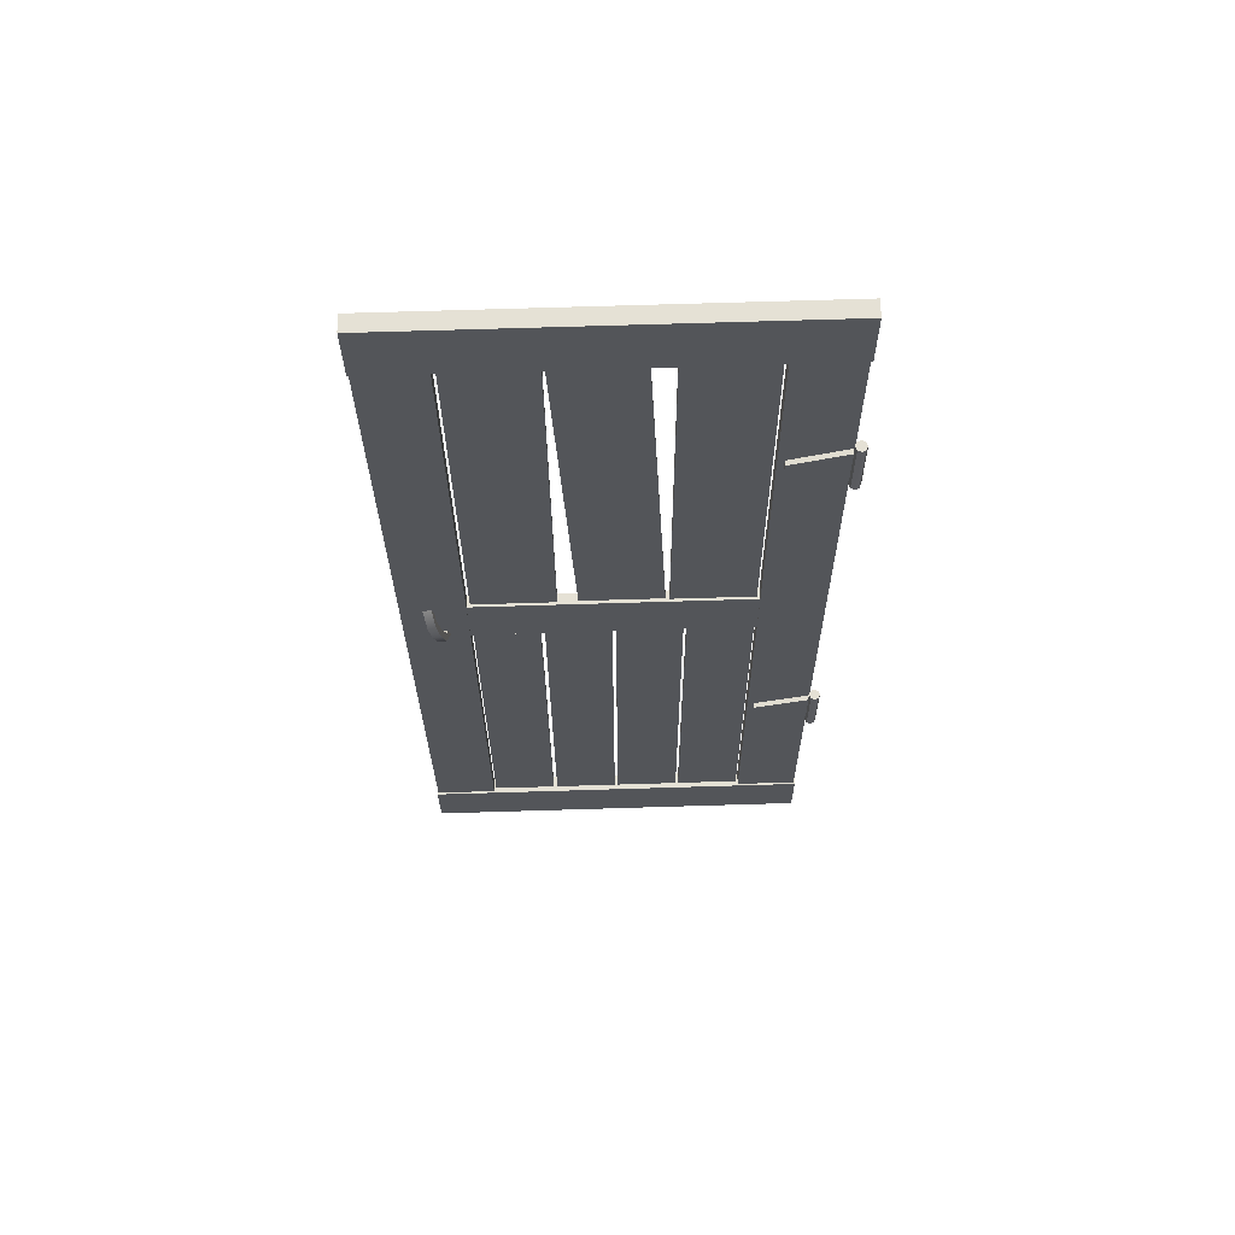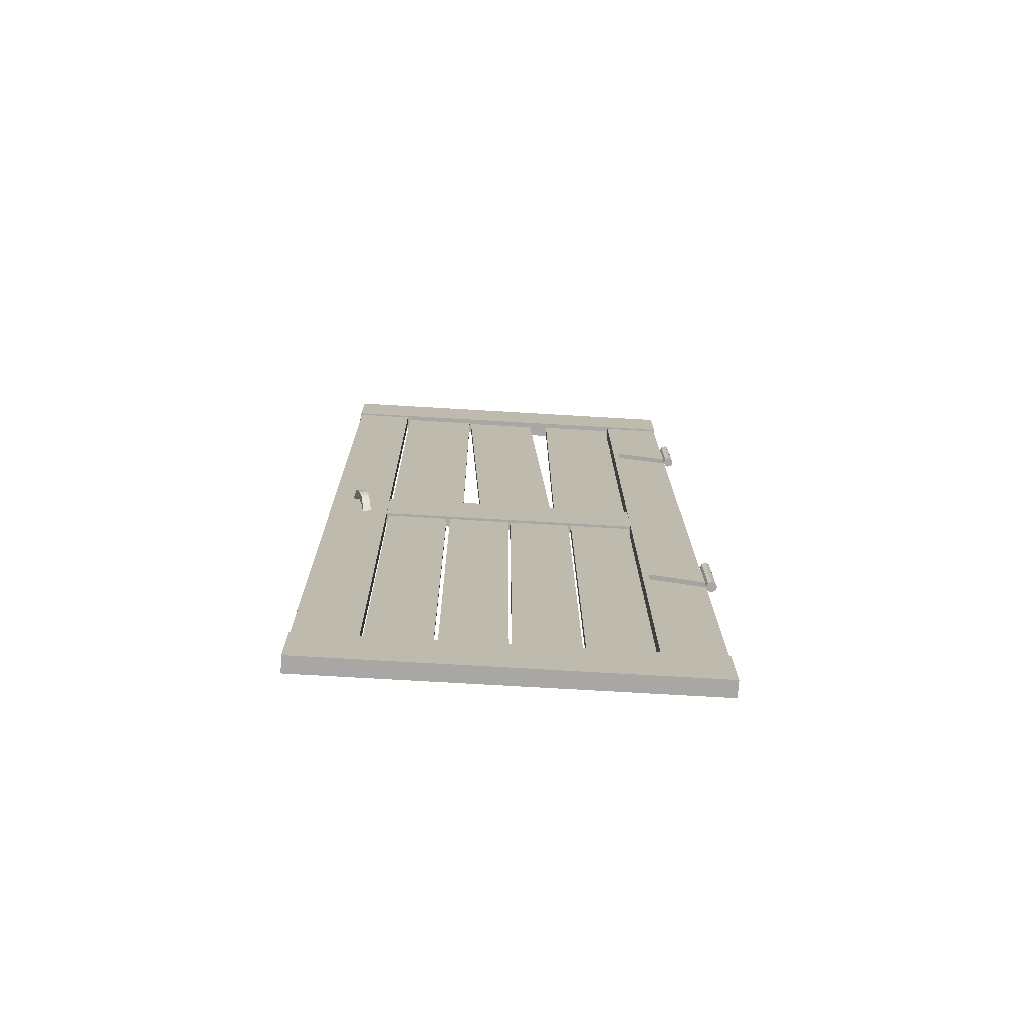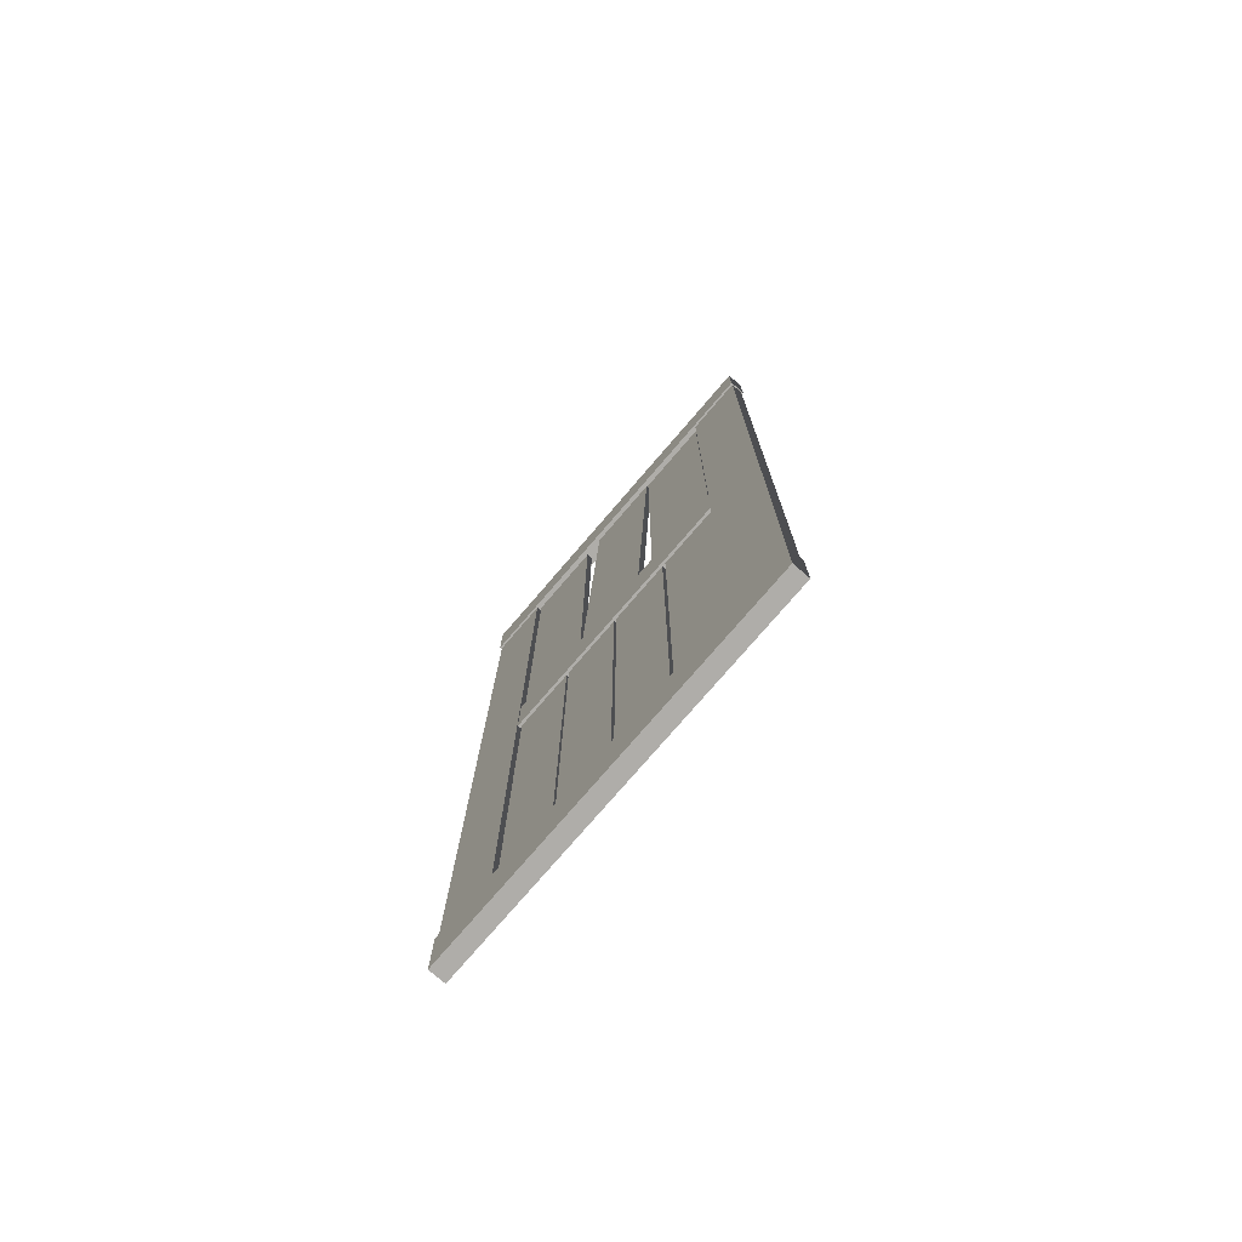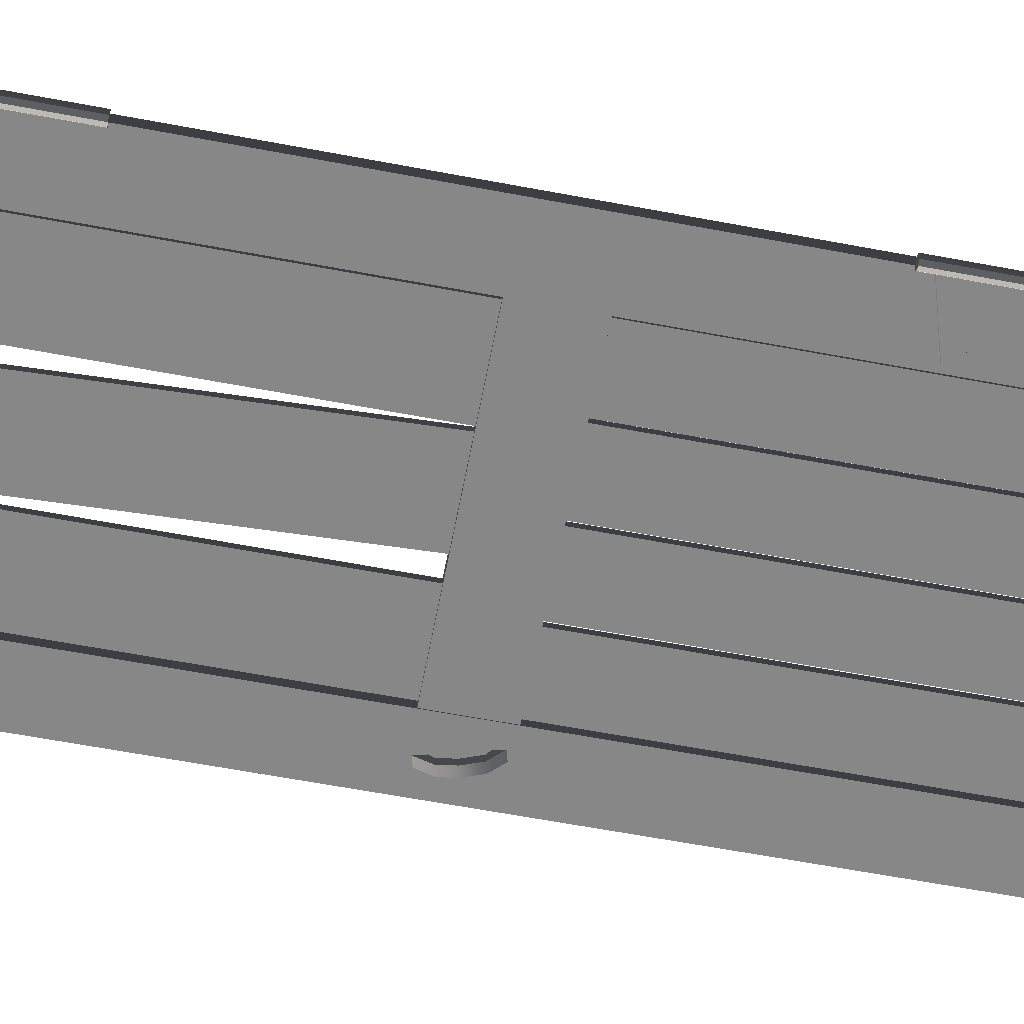
<metadata>
{"format":"obj","ext":"obj","renderer":"f3d","projection":"perspective","resolution":1024,"background":"white","views":[{"elev":65.3,"azim":178.3,"up":"+Y"},{"elev":-74.6,"azim":176.6,"up":"+Y"},{"elev":-76.9,"azim":49.3,"up":"+Y"},{"elev":-62.4,"azim":-101.1,"up":"+Z"}]}
</metadata>
<code>
g SM_Door_Toilet_01
v 0.1153 1.492 0.008594
v 0.01143 1.461 0.008594
v 0.01143 1.461 -0.000757
v 0.01143 1.461 -0.000757
v 0.1153 1.492 -0.000757
v 0.1153 1.492 0.008594
v 0.01472 1.561 0.000605
v 0.01142 1.561 -0.00687
v 0.0045 1.561 -0.009556
v 0.0045 1.561 -0.009556
v -0.002423 1.561 -0.00687
v -0.005873 1.561 0.000605
v -0.005873 1.561 0.000605
v -0.002422 1.561 0.008081
v 0.0045 1.561 0.01045
v 0.0045 1.561 -0.009556
v -0.005873 1.561 0.000605
v 0.0045 1.561 0.01045
v 0.01472 1.561 0.000605
v 0.0045 1.561 -0.009556
v 0.0045 1.561 0.01045
v 0.01472 1.561 0.000605
v 0.0045 1.561 0.01045
v 0.01142 1.561 0.008081
v 0.003955 1.44 -0.009556
v -0.002967 1.44 -0.00687
v -0.002423 1.561 -0.00687
v -0.002423 1.561 -0.00687
v 0.0045 1.561 -0.009556
v 0.003955 1.44 -0.009556
v 0.01418 1.44 0.000605
v 0.01088 1.44 0.008081
v 0.003955 1.44 0.01045
v 0.003955 1.44 0.01045
v -0.002967 1.44 0.008081
v -0.006418 1.44 0.000605
v -0.006418 1.44 0.000605
v -0.002967 1.44 -0.00687
v 0.003955 1.44 -0.009556
v 0.003955 1.44 0.01045
v -0.006418 1.44 0.000605
v 0.003955 1.44 -0.009556
v 0.01418 1.44 0.000605
v 0.003955 1.44 0.01045
v 0.003955 1.44 -0.009556
v 0.01418 1.44 0.000605
v 0.003955 1.44 -0.009556
v 0.01088 1.44 -0.00687
v 0.01142 1.561 0.008081
v 0.01088 1.44 0.008081
v 0.01418 1.44 0.000605
v 0.01418 1.44 0.000605
v 0.01472 1.561 0.000605
v 0.01142 1.561 0.008081
v 0.01472 1.561 0.000605
v 0.01418 1.44 0.000605
v 0.01088 1.44 -0.00687
v 0.01088 1.44 -0.00687
v 0.01142 1.561 -0.00687
v 0.01472 1.561 0.000605
v 0.111 0.5329 0.008594
v 0.007105 0.5016 0.008594
v 0.007105 0.5016 -0.000757
v 0.007105 0.5016 -0.000757
v 0.111 0.5329 -0.000757
v 0.111 0.5329 0.008594
v 0.007461 0.5805 0.008594
v 0.1111 0.5482 0.008594
v 0.1111 0.5482 -0.000757
v 0.1111 0.5482 -0.000757
v 0.007461 0.5805 -0.000757
v 0.007461 0.5805 0.008594
v 0.01039 0.6014 0.000605
v 0.007095 0.6015 -0.00687
v 0.000172 0.6015 -0.009556
v 0.000172 0.6015 -0.009556
v -0.00675 0.6015 -0.00687
v -0.0102 0.6015 0.000605
v -0.0102 0.6015 0.000605
v -0.00675 0.6015 0.008081
v 0.000172 0.6015 0.01045
v 0.000172 0.6015 -0.009556
v -0.0102 0.6015 0.000605
v 0.000172 0.6015 0.01045
v 0.01039 0.6014 0.000605
v 0.000172 0.6015 -0.009556
v 0.000172 0.6015 0.01045
v 0.01039 0.6014 0.000605
v 0.000172 0.6015 0.01045
v 0.007095 0.6015 0.008081
v 0.009848 0.4807 0.000605
v 0.00655 0.4807 0.008081
v -0.000373 0.4807 0.01045
v -0.000373 0.4807 0.01045
v -0.007295 0.4807 0.008081
v -0.01075 0.4807 0.000605
v -0.01075 0.4807 0.000605
v -0.007295 0.4807 -0.00687
v -0.000373 0.4807 -0.009556
v -0.000373 0.4807 0.01045
v -0.01075 0.4807 0.000605
v -0.000373 0.4807 -0.009556
v 0.009848 0.4807 0.000605
v -0.000373 0.4807 0.01045
v -0.000373 0.4807 -0.009556
v 0.009848 0.4807 0.000605
v -0.000373 0.4807 -0.009556
v 0.00655 0.4807 -0.00687
v -0.000373 0.4807 -0.009556
v 0.000172 0.6015 -0.009556
v 0.007095 0.6015 -0.00687
v 0.007095 0.6015 -0.00687
v 0.00655 0.4807 -0.00687
v -0.000373 0.4807 -0.009556
v 0.000172 0.6015 0.01045
v -0.000373 0.4807 0.01045
v 0.00655 0.4807 0.008081
v 0.00655 0.4807 0.008081
v 0.007095 0.6015 0.008081
v 0.000172 0.6015 0.01045
v 0.1282 1.797 0.03232
v 0.01295 1.798 0.03232
v 0.005344 0.1112 0.03232
v 0.1206 0.1107 0.03232
v 0.005344 0.1112 0.008364
v 0.01295 1.798 0.008364
v 0.1282 1.797 0.008364
v 0.1206 0.1107 0.008364
v 0.1282 1.797 0.008364
v 0.1282 1.797 0.03232
v 0.1206 0.1107 0.03232
v 0.1206 0.1107 0.008364
v 0.005344 0.1112 0.008364
v 0.005344 0.1112 0.03232
v 0.01295 1.798 0.03232
v 0.01295 1.798 0.008364
v 0.7471 1.794 0.03232
v 0.6319 1.795 0.03232
v 0.6243 0.1084 0.03232
v 0.7395 0.1079 0.03232
v 0.6243 0.1084 0.008364
v 0.6319 1.795 0.008364
v 0.7471 1.794 0.008364
v 0.7395 0.1079 0.008364
v 0.7471 1.794 0.008364
v 0.7471 1.794 0.03232
v 0.7395 0.1079 0.03232
v 0.7395 0.1079 0.008364
v 0.6243 0.1084 0.008364
v 0.6243 0.1084 0.03232
v 0.6319 1.795 0.03232
v 0.6319 1.795 0.008364
v 0.01092 1.912 0.03598
v 0.0104 1.797 0.03598
v 0.7492 1.793 0.03598
v 0.7497 1.908 0.03598
v 0.7492 1.793 0.004712
v 0.0104 1.797 0.004712
v 0.01092 1.912 0.004712
v 0.7497 1.908 0.004712
v 0.01092 1.912 0.004712
v 0.01092 1.912 0.03598
v 0.7497 1.908 0.03598
v 0.7497 1.908 0.004712
v 0.7492 1.793 0.004712
v 0.7492 1.793 0.03598
v 0.0104 1.797 0.03598
v 0.0104 1.797 0.004712
v 0.7497 1.908 0.03598
v 0.7492 1.793 0.03598
v 0.7492 1.793 0.004712
v 0.7497 1.908 0.004712
v 0.0104 1.797 0.03598
v 0.01092 1.912 0.03598
v 0.01092 1.912 0.004712
v 0.0104 1.797 0.004712
v 0.00281 0.1147 0.03598
v 0.00229 -0.000552 0.03598
v 0.741 -0.003884 0.03598
v 0.7416 0.1114 0.03598
v 0.741 -0.003884 0.004712
v 0.00229 -0.000552 0.004712
v 0.00281 0.1147 0.004712
v 0.7416 0.1114 0.004712
v 0.00281 0.1147 0.004712
v 0.00281 0.1147 0.03598
v 0.7416 0.1114 0.03598
v 0.7416 0.1114 0.004712
v 0.741 -0.003884 0.004712
v 0.741 -0.003884 0.03598
v 0.00229 -0.000552 0.03598
v 0.00229 -0.000552 0.004712
v 0.7416 0.1114 0.03598
v 0.741 -0.003884 0.03598
v 0.741 -0.003884 0.004712
v 0.7416 0.1114 0.004712
v 0.00229 -0.000552 0.03598
v 0.00281 0.1147 0.03598
v 0.00281 0.1147 0.004712
v 0.00229 -0.000552 0.004712
v 0.1191 1.011 0.031
v 0.1185 0.8962 0.031
v 0.6311 0.8939 0.031
v 0.6316 1.009 0.031
v 0.6311 0.8939 0.009692
v 0.1185 0.8962 0.009692
v 0.1191 1.011 0.009692
v 0.6316 1.009 0.009692
v 0.1191 1.011 0.009692
v 0.1191 1.011 0.031
v 0.6316 1.009 0.031
v 0.6316 1.009 0.009692
v 0.6311 0.8939 0.009692
v 0.6311 0.8939 0.031
v 0.1185 0.8962 0.031
v 0.1185 0.8962 0.009692
v 0.4726 1.004 0.026
v 0.6222 1.003 0.026
v 0.6257 1.797 0.026
v 0.4761 1.797 0.026
v 0.6257 1.797 0.0147
v 0.6222 1.003 0.0147
v 0.4726 1.004 0.0147
v 0.4761 1.797 0.0147
v 0.4726 1.004 0.0147
v 0.4726 1.004 0.026
v 0.4761 1.797 0.026
v 0.4761 1.797 0.0147
v 0.6257 1.797 0.0147
v 0.6257 1.797 0.026
v 0.6222 1.003 0.026
v 0.6222 1.003 0.0147
v 0.2865 1.005 0.01598
v 0.2865 1.005 0.02727
v 0.3231 1.798 0.02727
v 0.3231 1.798 0.01598
v 0.13 1.005 0.026
v 0.2796 1.005 0.026
v 0.2832 1.798 0.026
v 0.1336 1.799 0.026
v 0.2832 1.798 0.0147
v 0.2796 1.005 0.0147
v 0.13 1.005 0.0147
v 0.1336 1.799 0.0147
v 0.13 1.005 0.0147
v 0.13 1.005 0.026
v 0.1336 1.799 0.026
v 0.1336 1.799 0.0147
v 0.2832 1.798 0.0147
v 0.2832 1.798 0.026
v 0.2796 1.005 0.026
v 0.2796 1.005 0.0147
v 0.125 0.108 0.026
v 0.2439 0.1075 0.026
v 0.2475 0.901 0.026
v 0.1286 0.9016 0.026
v 0.2475 0.901 0.0147
v 0.2439 0.1075 0.0147
v 0.125 0.108 0.0147
v 0.1286 0.9016 0.0147
v 0.125 0.108 0.0147
v 0.125 0.108 0.026
v 0.1286 0.9016 0.026
v 0.1286 0.9016 0.0147
v 0.2475 0.901 0.0147
v 0.2475 0.901 0.026
v 0.2439 0.1075 0.026
v 0.2439 0.1075 0.0147
v 0.2494 0.1074 0.026
v 0.3683 0.1069 0.026
v 0.3719 0.9005 0.026
v 0.253 0.901 0.026
v 0.3719 0.9005 0.0147
v 0.3683 0.1069 0.0147
v 0.2494 0.1074 0.0147
v 0.253 0.901 0.0147
v 0.2494 0.1074 0.0147
v 0.2494 0.1074 0.026
v 0.253 0.901 0.026
v 0.253 0.901 0.0147
v 0.3719 0.9005 0.0147
v 0.3719 0.9005 0.026
v 0.3683 0.1069 0.026
v 0.3683 0.1069 0.0147
v 0.3748 0.1069 0.026
v 0.4937 0.1063 0.026
v 0.4973 0.8999 0.026
v 0.3784 0.9004 0.026
v 0.4973 0.8999 0.0147
v 0.4937 0.1063 0.0147
v 0.3748 0.1069 0.0147
v 0.3784 0.9004 0.0147
v 0.3748 0.1069 0.0147
v 0.3748 0.1069 0.026
v 0.3784 0.9004 0.026
v 0.3784 0.9004 0.0147
v 0.4973 0.8999 0.0147
v 0.4973 0.8999 0.026
v 0.4937 0.1063 0.026
v 0.4937 0.1063 0.0147
v 0.5008 0.1063 0.026
v 0.6197 0.1058 0.026
v 0.6233 0.8993 0.026
v 0.5044 0.8999 0.026
v 0.6233 0.8993 0.0147
v 0.6197 0.1058 0.0147
v 0.5008 0.1063 0.0147
v 0.5044 0.8999 0.0147
v 0.5008 0.1063 0.0147
v 0.5008 0.1063 0.026
v 0.5044 0.8999 0.026
v 0.5044 0.8999 0.0147
v 0.6233 0.8993 0.0147
v 0.6233 0.8993 0.026
v 0.6197 0.1058 0.026
v 0.6197 0.1058 0.0147
v 0.6902 0.9496 -0.00458
v 0.6749 0.9538 -0.00458
v 0.6671 0.9252 0.000229
v 0.6824 0.921 0.000229
v 0.6749 0.9538 -0.00458
v 0.6902 0.9496 -0.00458
v 0.697 0.9744 -0.000449
v 0.6817 0.9786 -0.000449
v 0.7002 0.986 0.0113
v 0.6848 0.9902 0.0113
v 0.6817 0.9786 -0.000449
v 0.697 0.9744 -0.000449
v 0.665 0.9174 0.0113
v 0.6803 0.9132 0.0113
v 0.6824 0.921 0.000229
v 0.6671 0.9252 0.000229
v 0.4727 1.797 0.02727
v 0.4361 1.004 0.02727
v 0.4361 1.004 0.01598
v 0.4727 1.797 0.01598
v 0.4361 1.004 0.02727
v 0.4727 1.797 0.02727
v 0.3231 1.798 0.02727
v 0.2865 1.005 0.02727
v 0.3231 1.798 0.01598
v 0.4727 1.797 0.01598
v 0.4361 1.004 0.01598
v 0.2865 1.005 0.01598
v 0.01143 1.461 -0.000757
v 0.01179 1.54 -0.000757
v 0.1154 1.508 -0.000757
v 0.1153 1.492 -0.000757
v 0.1154 1.508 -0.000757
v 0.1154 1.508 0.008594
v 0.1153 1.492 0.008594
v 0.1153 1.492 -0.000757
v 0.01179 1.54 0.008594
v 0.1154 1.508 0.008594
v 0.1154 1.508 -0.000757
v 0.01179 1.54 -0.000757
v 0.0045 1.561 0.01045
v -0.002422 1.561 0.008081
v -0.002967 1.44 0.008081
v 0.003955 1.44 0.01045
v 0.003955 1.44 -0.009556
v 0.0045 1.561 -0.009556
v 0.01142 1.561 -0.00687
v 0.01088 1.44 -0.00687
v 0.0045 1.561 0.01045
v 0.003955 1.44 0.01045
v 0.01088 1.44 0.008081
v 0.01142 1.561 0.008081
v 0.007105 0.5016 -0.000757
v 0.007461 0.5805 -0.000757
v 0.1111 0.5482 -0.000757
v 0.111 0.5329 -0.000757
v 0.1111 0.5482 -0.000757
v 0.1111 0.5482 0.008594
v 0.111 0.5329 0.008594
v 0.111 0.5329 -0.000757
v 0.000172 0.6015 0.01045
v -0.00675 0.6015 0.008081
v -0.007295 0.4807 0.008081
v -0.000373 0.4807 0.01045
v -0.000373 0.4807 -0.009556
v -0.007295 0.4807 -0.00687
v -0.00675 0.6015 -0.00687
v 0.000172 0.6015 -0.009556
v 0.007095 0.6015 0.008081
v 0.00655 0.4807 0.008081
v 0.009848 0.4807 0.000605
v 0.01039 0.6014 0.000605
v 0.01039 0.6014 0.000605
v 0.009848 0.4807 0.000605
v 0.00655 0.4807 -0.00687
v 0.007095 0.6015 -0.00687
v 0.6755 0.8957 0.0113
v 0.6602 0.8999 0.0113
v 0.6671 0.9252 -0.01426
v 0.6824 0.921 -0.01426
v 0.6749 0.9538 -0.01908
v 0.6902 0.9496 -0.01908
v 0.6817 0.9786 -0.01494
v 0.697 0.9744 -0.01494
v 0.7049 1.004 0.0113
v 0.6896 1.008 0.0113
v 0.6671 0.9252 -0.01426
v 0.6602 0.8999 0.0113
v 0.665 0.9174 0.0113
v 0.6671 0.9252 0.000229
v 0.6749 0.9538 -0.00458
v 0.6749 0.9538 -0.01908
v 0.6817 0.9786 -0.01494
v 0.6817 0.9786 -0.000449
v 0.6848 0.9902 0.0113
v 0.6896 1.008 0.0113
v 0.6803 0.9132 0.0113
v 0.6755 0.8957 0.0113
v 0.6824 0.921 -0.01426
v 0.6824 0.921 0.000229
v 0.6902 0.9496 -0.00458
v 0.6902 0.9496 -0.01908
v 0.697 0.9744 -0.01494
v 0.697 0.9744 -0.000449
v 0.7002 0.986 0.0113
v 0.7049 1.004 0.0113
v -0.006418 1.44 0.000605
v -0.002967 1.44 0.008081
v -0.002422 1.561 0.008081
v -0.005873 1.561 0.000605
v -0.002423 1.561 -0.00687
v -0.002967 1.44 -0.00687
v -0.01075 0.4807 0.000605
v -0.007295 0.4807 0.008081
v -0.00675 0.6015 0.008081
v -0.0102 0.6015 0.000605
v -0.00675 0.6015 -0.00687
v -0.007295 0.4807 -0.00687
f 1 2 3
f 4 5 6
f 7 8 9
f 10 11 12
f 13 14 15
f 16 17 18
f 19 20 21
f 22 23 24
f 25 26 27
f 28 29 30
f 31 32 33
f 34 35 36
f 37 38 39
f 40 41 42
f 43 44 45
f 46 47 48
f 49 50 51
f 52 53 54
f 55 56 57
f 58 59 60
f 61 62 63
f 64 65 66
f 67 68 69
f 70 71 72
f 73 74 75
f 76 77 78
f 79 80 81
f 82 83 84
f 85 86 87
f 88 89 90
f 91 92 93
f 94 95 96
f 97 98 99
f 100 101 102
f 103 104 105
f 106 107 108
f 109 110 111
f 112 113 114
f 115 116 117
f 118 119 120
f 121 122 123
f 123 124 121
f 125 126 127
f 127 128 125
f 129 130 131
f 131 132 129
f 133 134 135
f 135 136 133
f 137 138 139
f 139 140 137
f 141 142 143
f 143 144 141
f 145 146 147
f 147 148 145
f 149 150 151
f 151 152 149
f 153 154 155
f 155 156 153
f 157 158 159
f 159 160 157
f 161 162 163
f 163 164 161
f 165 166 167
f 167 168 165
f 169 170 171
f 171 172 169
f 173 174 175
f 175 176 173
f 177 178 179
f 179 180 177
f 181 182 183
f 183 184 181
f 185 186 187
f 187 188 185
f 189 190 191
f 191 192 189
f 193 194 195
f 195 196 193
f 197 198 199
f 199 200 197
f 201 202 203
f 203 204 201
f 205 206 207
f 207 208 205
f 209 210 211
f 211 212 209
f 213 214 215
f 215 216 213
f 217 218 219
f 219 220 217
f 221 222 223
f 223 224 221
f 225 226 227
f 227 228 225
f 229 230 231
f 231 232 229
f 233 234 235
f 235 236 233
f 237 238 239
f 239 240 237
f 241 242 243
f 243 244 241
f 245 246 247
f 247 248 245
f 249 250 251
f 251 252 249
f 253 254 255
f 255 256 253
f 257 258 259
f 259 260 257
f 261 262 263
f 263 264 261
f 265 266 267
f 267 268 265
f 269 270 271
f 271 272 269
f 273 274 275
f 275 276 273
f 277 278 279
f 279 280 277
f 281 282 283
f 283 284 281
f 285 286 287
f 287 288 285
f 289 290 291
f 291 292 289
f 293 294 295
f 295 296 293
f 297 298 299
f 299 300 297
f 301 302 303
f 303 304 301
f 305 306 307
f 307 308 305
f 309 310 311
f 311 312 309
f 313 314 315
f 315 316 313
f 317 318 319
f 319 320 317
f 321 322 323
f 323 324 321
f 325 326 327
f 327 328 325
f 329 330 331
f 331 332 329
f 333 334 335
f 335 336 333
f 337 338 339
f 339 340 337
f 341 342 343
f 343 344 341
f 345 346 347
f 347 348 345
f 349 350 351
f 351 352 349
f 353 354 355
f 355 356 353
f 357 358 359
f 359 360 357
f 361 362 363
f 363 364 361
f 365 366 367
f 367 368 365
f 369 370 371
f 371 372 369
f 373 374 375
f 375 376 373
f 377 378 379
f 379 380 377
f 381 382 383
f 383 384 381
f 385 386 387
f 387 388 385
f 389 390 391
f 391 392 389
f 393 394 395
f 395 396 393
f 396 395 397
f 397 398 396
f 398 397 399
f 399 400 398
f 401 400 399
f 399 402 401
f 403 404 405
f 405 406 403
f 403 406 407
f 407 408 403
f 409 408 407
f 407 410 409
f 409 410 411
f 411 412 409
f 413 414 415
f 415 416 413
f 417 416 415
f 415 418 417
f 417 418 419
f 419 420 417
f 421 420 419
f 419 422 421
f 423 424 425
f 425 426 423
f 423 426 427
f 427 428 423
f 429 430 431
f 431 432 429
f 429 432 433
f 433 434 429

</code>
